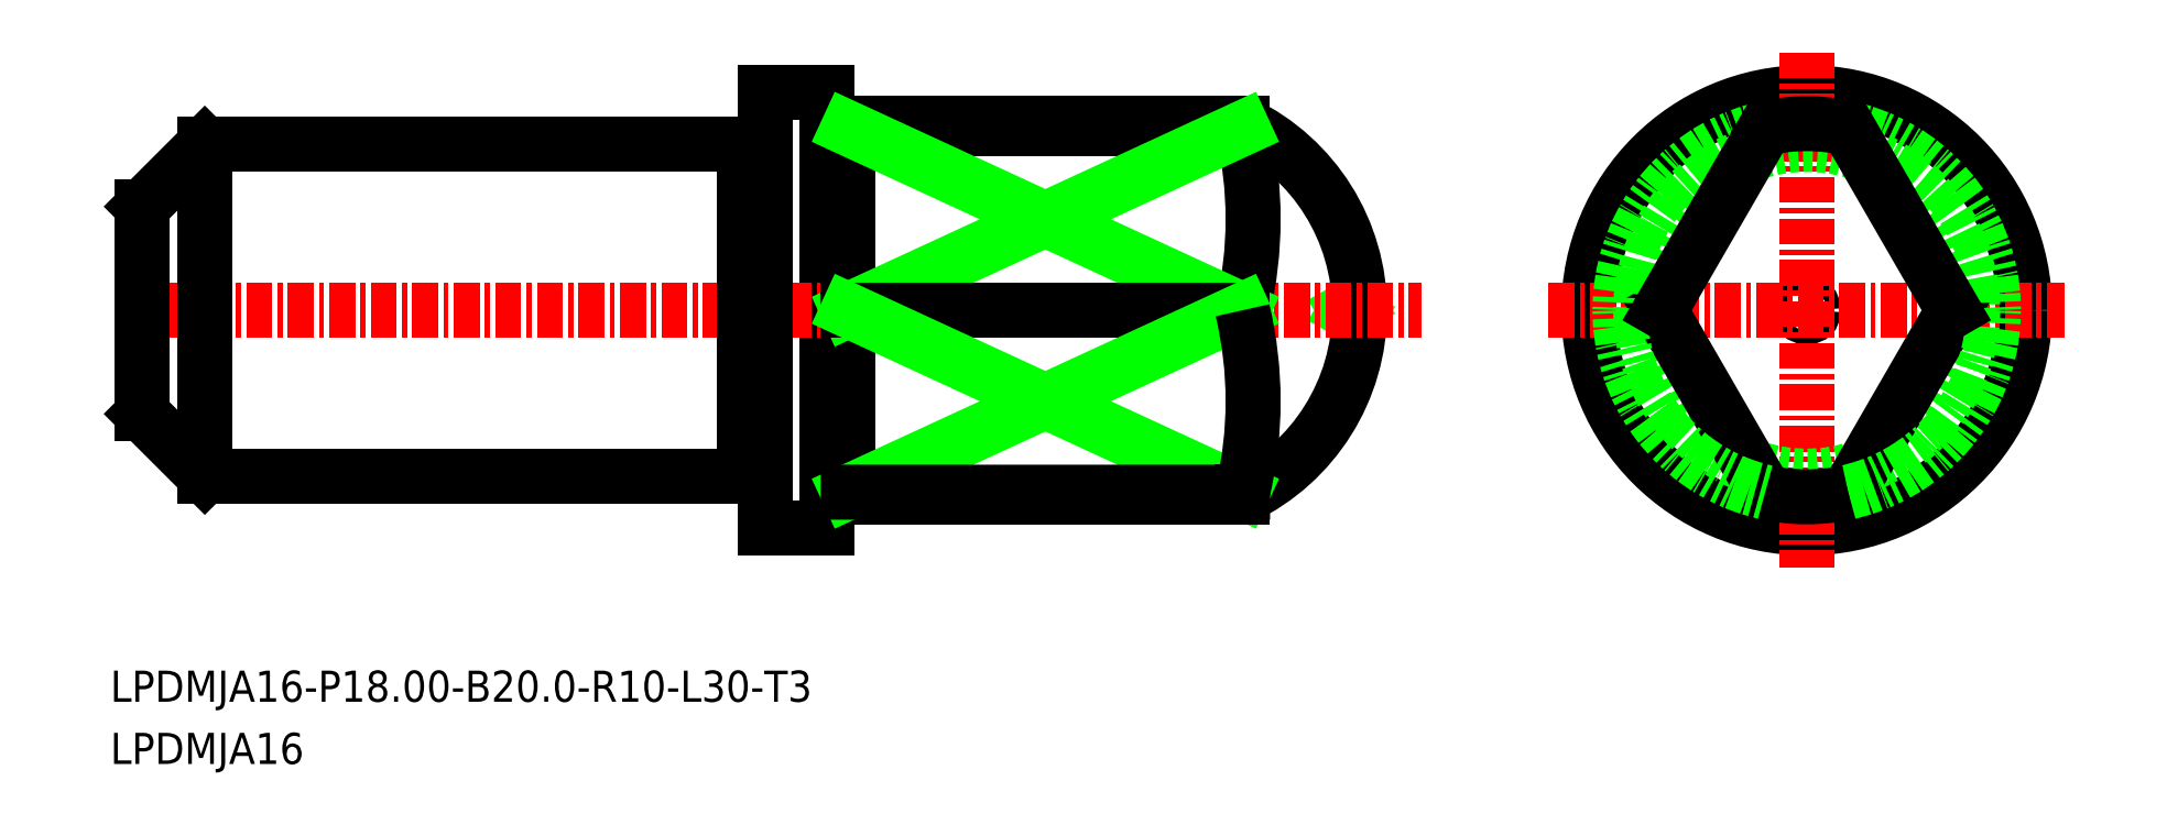
<metadata>
{"format":"dxf","ext":"dxf","renderer":"ezdxf+matplotlib","layout":"modelspace","background":"white","min_lineweight":24,"dpi":150}
</metadata>
<code>
0
SECTION
2
ENTITIES
0
LINE
8
0
10
-1899
20
-833.7
30
0
11
-1896
21
-836.7
31
0
0
LINE
8
0
10
-1899
20
-823.7
30
0
11
-1896
21
-820.7
31
0
0
LINE
8
0
10
-1840
20
-828.4
30
0
11
-1841
21
-828.7
31
0
0
LINE
8
0
10
-1840
20
-829
30
0
11
-1841
21
-828.7
31
0
0
CIRCLE
8
0
10
-1819
20
-828.7
30
0
40
0.3318
0
ARC
8
0
10
-1850
20
-828.7
30
0
40
10
50
295.8
51
64.16
0
LINE
8
0
10
-1865
20
-819.9
30
0
11
-1866
21
-819.9
31
0
0
ARC
8
0
10
-1866
20
-819.7
30
0
40
0.2
50
180
51
270
0
ARC
8
0
10
-1865
20
-819.7
30
0
40
0.2
50
270
51
7e-15
0
ARC
8
0
10
-1865
20
-837.7
30
0
40
0.2
50
7e-15
51
90
0
ARC
8
0
10
-1866
20
-837.7
30
0
40
0.2
50
90
51
180
0
LINE
8
0
10
-1865
20
-837.5
30
0
11
-1866
21
-837.5
31
0
0
LINE
8
0
10
-1870
20
-836.5
30
0
11
-1869
21
-836.5
31
0
0
ARC
8
0
10
-1869
20
-836.7
30
0
40
0.2
50
0
51
90
0
ARC
8
0
10
-1870
20
-836.7
30
0
40
0.2
50
90
51
180
0
ARC
8
0
10
-1870
20
-820.7
30
0
40
0.2
50
180
51
270
0
ARC
8
0
10
-1869
20
-820.7
30
0
40
0.2
50
270
51
0
0
LINE
8
0
10
-1865
20
-819.7
30
0
11
-1865
21
-837.7
31
0
0
LINE
8
0
10
-1865
20
-819.7
30
0
11
-1846
21
-819.7
31
0
0
LINE
8
0
10
-1865
20
-837.7
30
0
11
-1846
21
-837.7
31
0
0
LINE
8
0
10
-1846
20
-819.7
30
0
11
-1846
21
-819.9
31
0
0
CIRCLE
8
0
10
-1819
20
-828.7
30
0
40
10.5
0
LINE
8
0
10
-1866
20
-818.2
30
0
11
-1866
21
-839.2
31
0
0
LINE
8
0
10
-1869
20
-839.2
30
0
11
-1866
21
-839.2
31
0
0
LINE
8
0
10
-1869
20
-818.2
30
0
11
-1866
21
-818.2
31
0
0
LINE
8
CENTER
10
-1900
20
-828.7
30
0
11
-1837
21
-828.7
31
0
0
LINE
8
0
10
-1896
20
-836.7
30
0
11
-1896
21
-820.7
31
0
0
LINE
8
0
10
-1870
20
-820.7
30
0
11
-1870
21
-836.7
31
0
0
LINE
8
0
10
-1899
20
-823.7
30
0
11
-1899
21
-833.7
31
0
0
LINE
8
0
10
-1869
20
-818.2
30
0
11
-1869
21
-839.2
31
0
0
LINE
8
0
10
-1896
20
-836.7
30
0
11
-1870
21
-836.7
31
0
0
LINE
8
0
10
-1896
20
-820.7
30
0
11
-1870
21
-820.7
31
0
0
LINE
8
0
10
-1870
20
-820.9
30
0
11
-1869
21
-820.9
31
0
0
LINE
8
CENTER
10
-1819
20
-816.3
30
0
11
-1819
21
-841.1
31
0
0
LINE
8
CENTER
10
-1831
20
-828.7
30
0
11
-1806
21
-828.7
31
0
0
CIRCLE
8
0
10
-1819
20
-828.7
30
0
40
8
0
TEXT
8
0
10
-1900
20
-847.6
30
0
40
1.5
1
LPDMJA16-P18-B20-R10-L30-T3
0
TEXT
8
0
10
-1900
20
-850.6
30
0
40
1.5
1
LPDMJA16
0
LINE
8
0
10
-1812
20
-828.7
30
0
11
-1817
21
-837.5
31
0
0
ARC
8
0
10
-1819
20
-828.7
30
0
40
9
50
282.8
51
77.16
0
ARC
8
0
10
-1819
20
-828.7
30
0
40
9
50
257.2
51
282.8
0
LINE
8
0
10
-1826
20
-828.7
30
0
11
-1821
21
-837.5
31
0
0
ARC
8
0
10
-1819
20
-828.7
30
0
40
9
50
102.8
51
257.2
0
LINE
8
0
10
-1826
20
-828.7
30
0
11
-1821
21
-819.9
31
0
0
LINE
8
0
10
-1812
20
-828.7
30
0
11
-1817
21
-819.9
31
0
0
ARC
8
0
10
-1819
20
-828.7
30
0
40
9
50
77.16
51
102.8
0
LINE
8
0
10
-1846
20
-819.9
30
0
11
-1865
21
-819.9
31
0
0
ARC
8
0
10
-1864
20
-824.3
30
0
40
19.18
50
346.8
51
13.23
0
LINE
8
0
10
-1865
20
-819.9
30
0
11
-1846
21
-828.7
31
0
0
LINE
8
0
10
-1846
20
-819.9
30
0
11
-1865
21
-828.7
31
0
0
LINE
8
0
10
-1865
20
-828.7
30
0
11
-1846
21
-828.7
31
0
0
LINE
8
0
10
-1846
20
-837.5
30
0
11
-1865
21
-828.7
31
0
0
LINE
8
0
10
-1865
20
-837.5
30
0
11
-1846
21
-828.7
31
0
0
ARC
8
0
10
-1864
20
-833.1
30
0
40
19.18
50
346.8
51
13.23
0
LINE
8
0
10
-1846
20
-837.7
30
0
11
-1846
21
-837.5
31
0
0
LINE
8
0
10
-1846
20
-837.5
30
0
11
-1865
21
-837.5
31
0
0
ENDSEC
0
EOF

</code>
